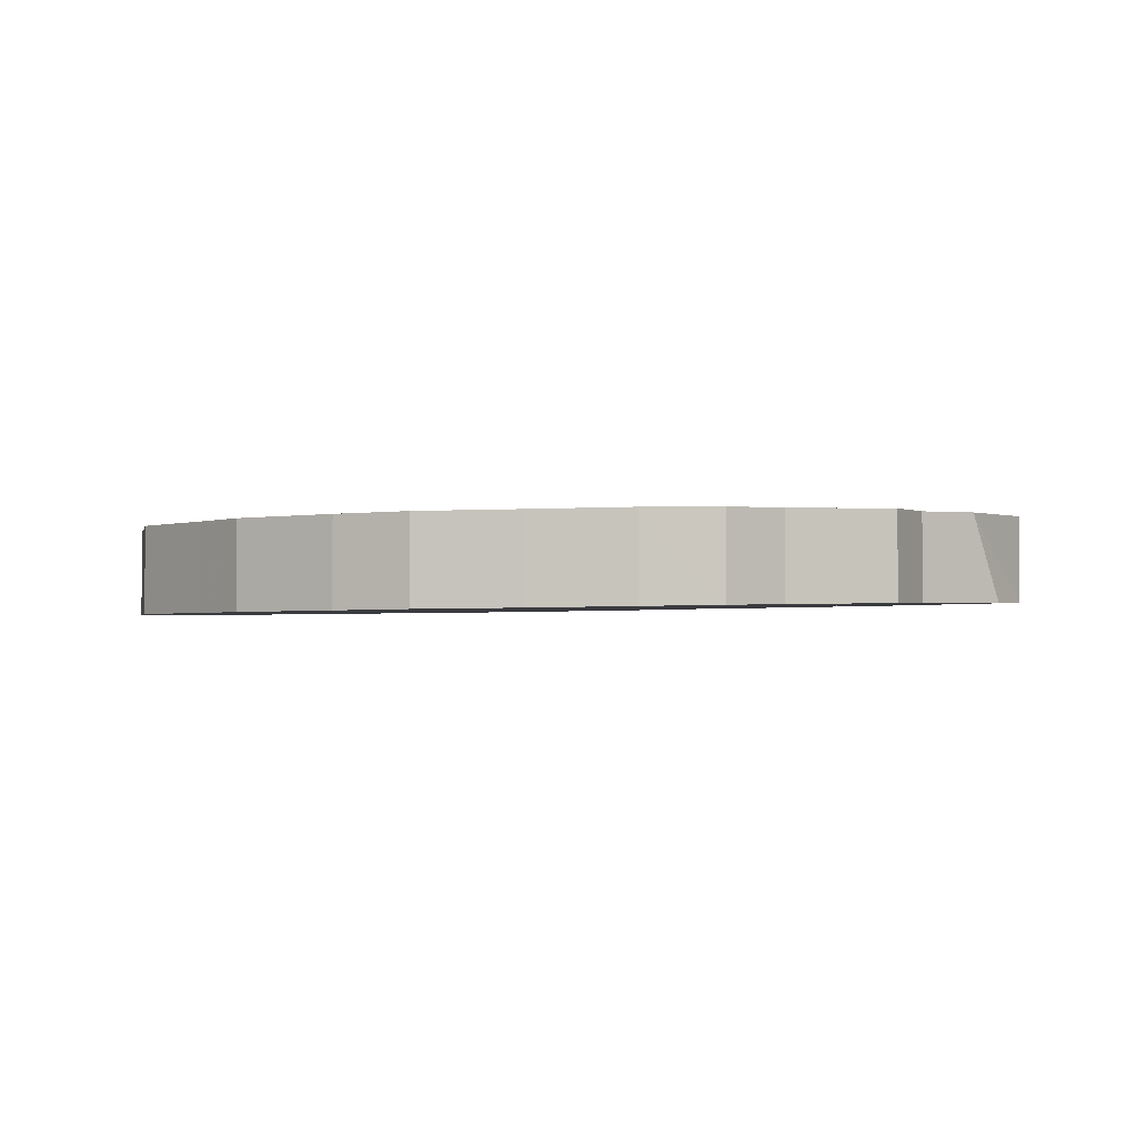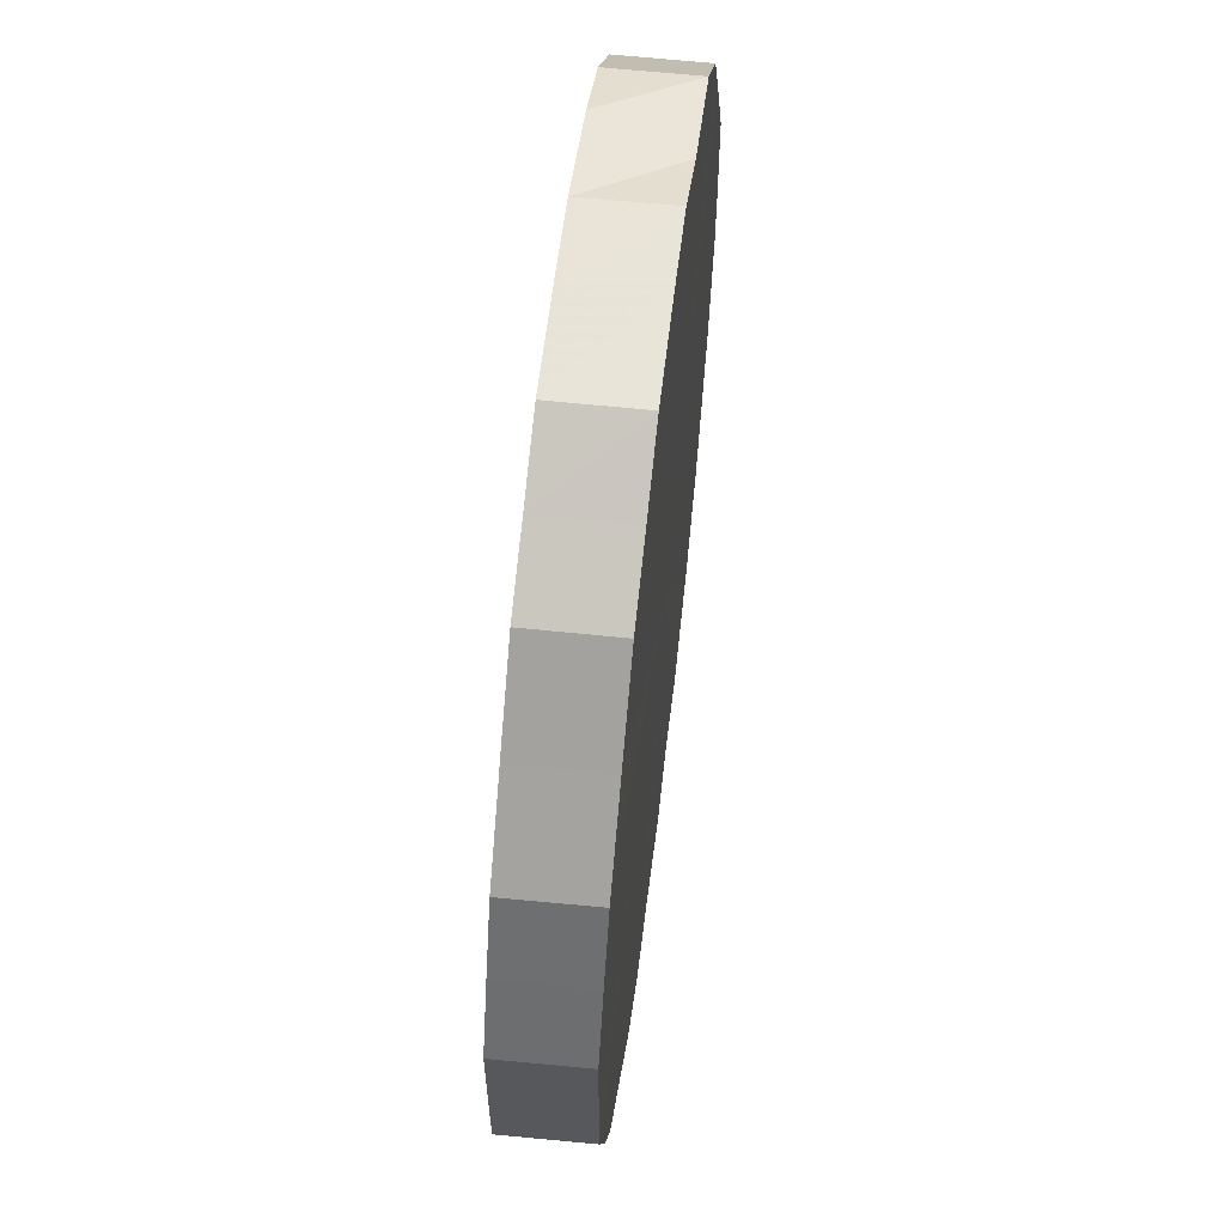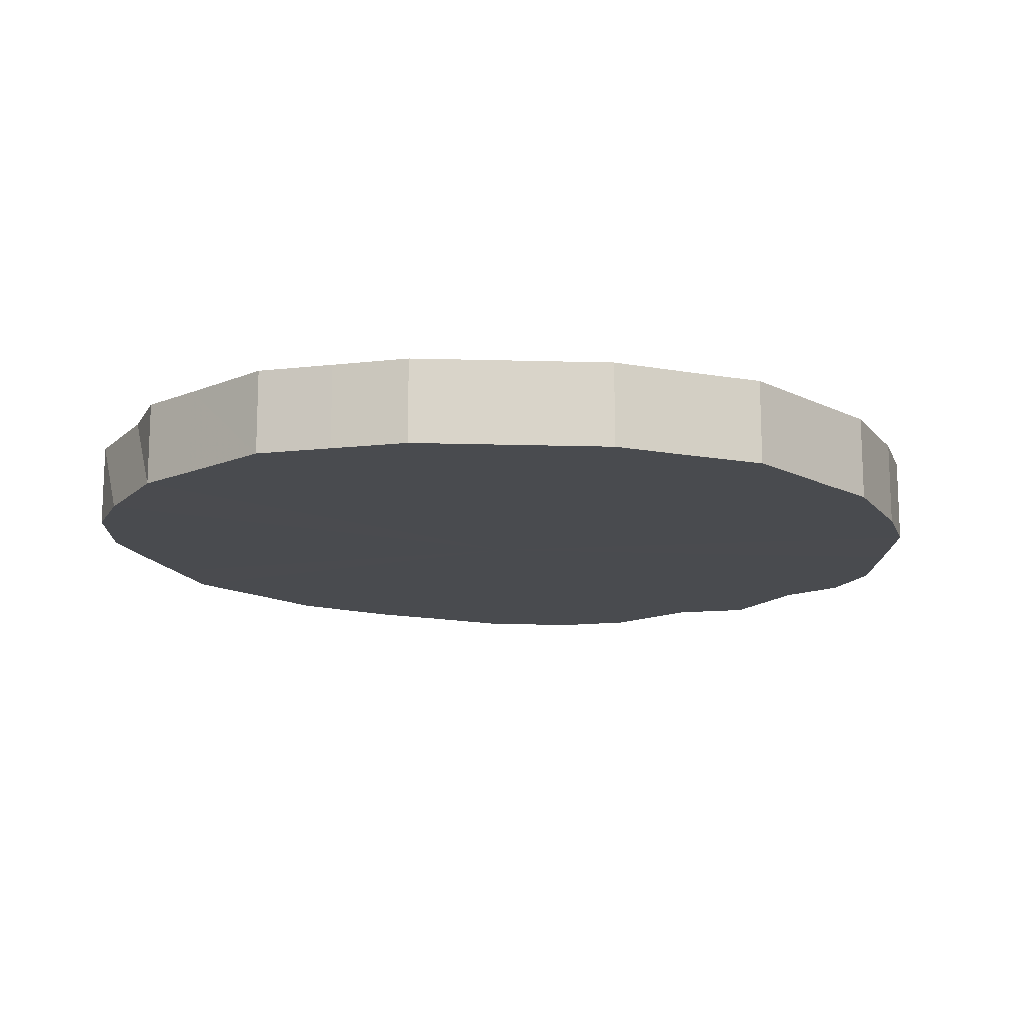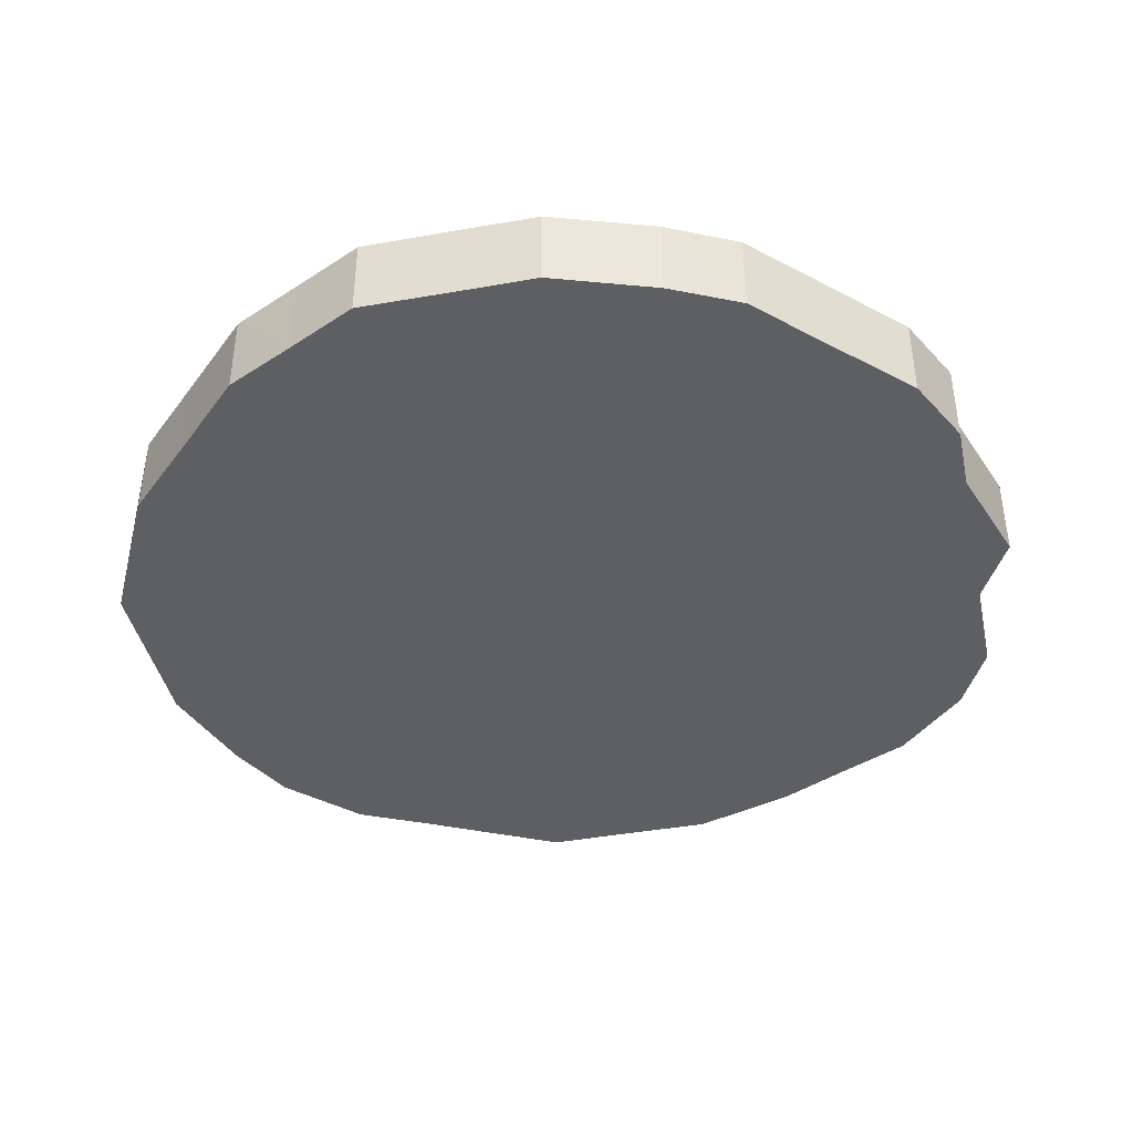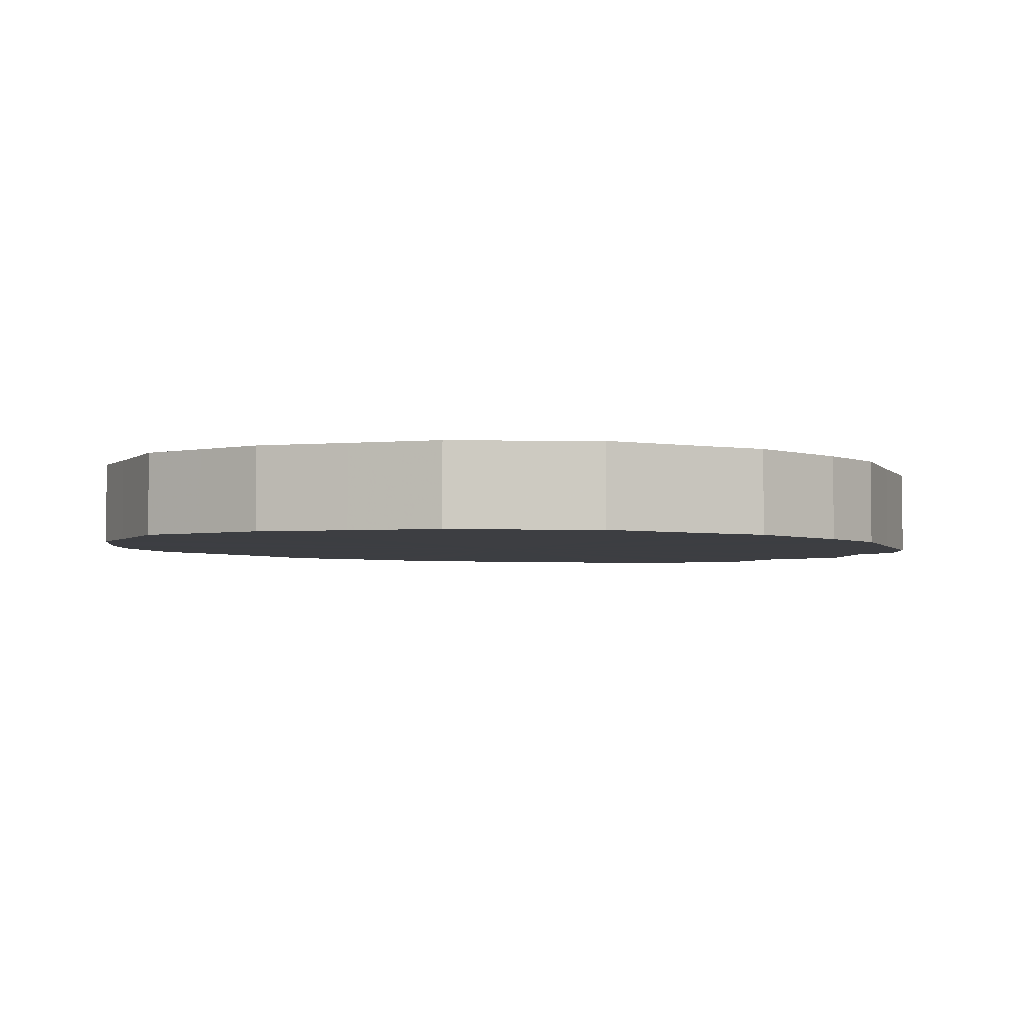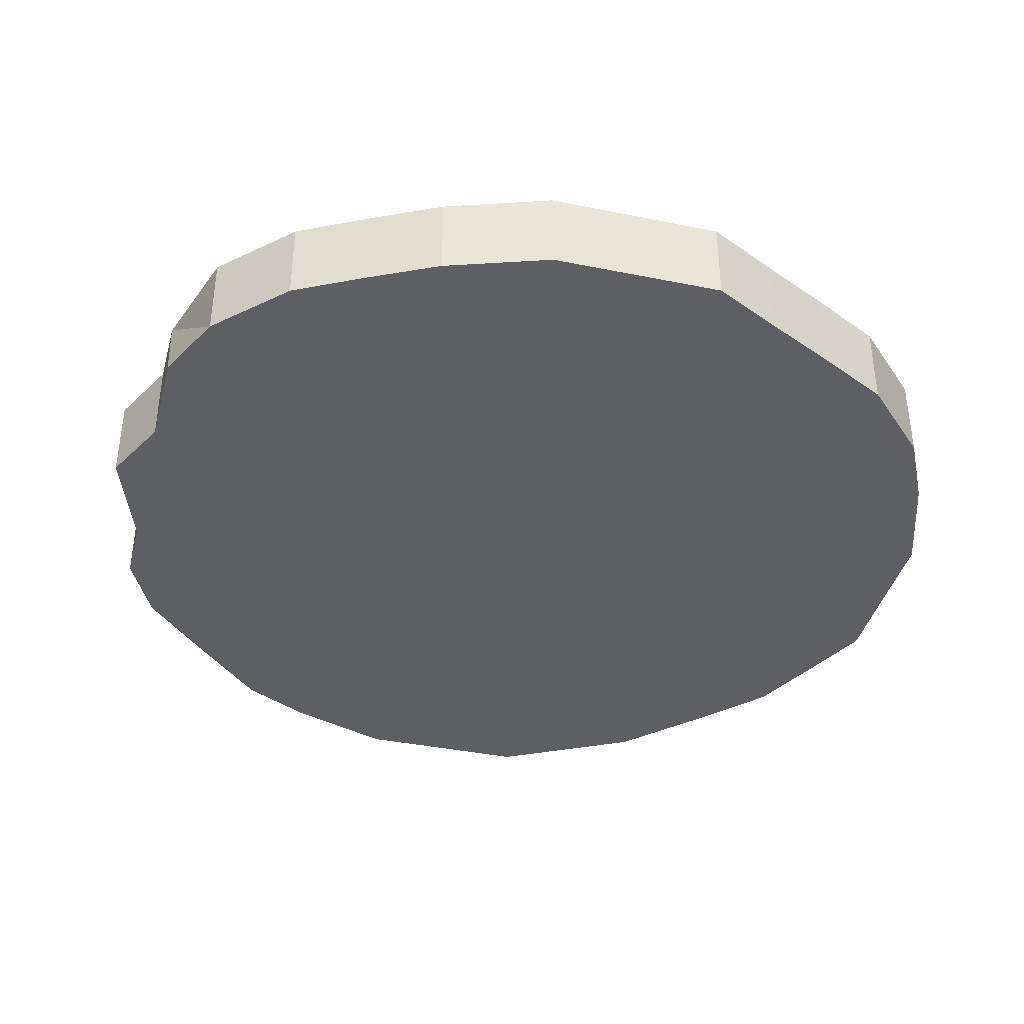
<metadata>
{"format":"obj","ext":"obj","renderer":"f3d","projection":"perspective","resolution":1024,"background":"white","views":[{"elev":-1.9,"azim":-38.2,"up":"+Z"},{"elev":61.5,"azim":-84.1,"up":"+Y"},{"elev":-14.8,"azim":-136.6,"up":"+Z"},{"elev":-41.9,"azim":-78.0,"up":"+Z"},{"elev":-4.3,"azim":-115.0,"up":"+Z"},{"elev":-38.8,"azim":75.7,"up":"+Z"}]}
</metadata>
<code>
o 26610
v 2223 1875 6.485
v 2223 1875 6.485
v 2223 1875 6.46
v 2223 1875 6.486
v 2223 1875 6.461
v 2223 1875 6.484
v 2223 1875 6.46
v 2223 1875 6.486
v 2223 1875 6.461
v 2223 1875 6.484
v 2223 1875 6.46
v 2223 1875 6.486
v 2223 1875 6.462
v 2223 1875 6.483
v 2223 1875 6.459
v 2223 1875 6.487
v 2223 1875 6.462
v 2223 1875 6.483
v 2223 1875 6.459
v 2223 1875 6.487
v 2223 1875 6.462
v 2223 1875 6.483
v 2223 1875 6.459
v 2223 1875 6.487
v 2223 1875 6.462
v 2223 1875 6.483
v 2223 1875 6.458
v 2223 1875 6.487
v 2223 1875 6.463
v 2223 1875 6.483
v 2223 1875 6.458
v 2223 1875 6.487
v 2223 1875 6.463
v 2223 1875 6.482
v 2223 1875 6.458
v 2223 1875 6.487
v 2223 1875 6.463
v 2223 1875 6.483
v 2223 1875 6.458
v 2223 1875 6.487
v 2223 1875 6.462
v 2223 1875 6.483
v 2223 1875 6.458
v 2223 1875 6.486
v 2223 1875 6.462
v 2223 1875 6.483
v 2223 1875 6.459
v 2223 1875 6.486
v 2223 1875 6.462
v 2223 1875 6.483
v 2223 1875 6.459
v 2223 1875 6.486
v 2223 1875 6.462
v 2223 1875 6.483
v 2223 1875 6.459
v 2223 1875 6.485
v 2223 1875 6.461
v 2223 1875 6.484
v 2223 1875 6.46
v 2223 1875 6.485
v 2223 1875 6.461
v 2223 1875 6.484
v 2223 1875 6.46
v 2223 1875 6.46
v 2223 1875 6.46
v 2223 1875 6.485
v 2223 1875 6.461
v 2223 1875 6.486
v 2223 1875 6.461
v 2223 1875 6.46
v 2223 1875 6.485
v 2223 1875 6.46
v 2223 1875 6.484
v 2223 1875 6.486
v 2223 1875 6.462
v 2223 1875 6.459
v 2223 1875 6.484
v 2223 1875 6.459
v 2223 1875 6.483
v 2223 1875 6.486
v 2223 1875 6.462
v 2223 1875 6.459
v 2223 1875 6.483
v 2223 1875 6.458
v 2223 1875 6.483
v 2223 1875 6.487
v 2223 1875 6.462
v 2223 1875 6.458
v 2223 1875 6.483
v 2223 1875 6.458
v 2223 1875 6.483
v 2223 1875 6.487
v 2223 1875 6.462
v 2223 1875 6.458
v 2223 1875 6.482
v 2223 1875 6.458
v 2223 1875 6.483
v 2223 1875 6.487
v 2223 1875 6.463
v 2223 1875 6.459
v 2223 1875 6.483
v 2223 1875 6.459
v 2223 1875 6.483
v 2223 1875 6.487
v 2223 1875 6.463
v 2223 1875 6.459
v 2223 1875 6.483
v 2223 1875 6.46
v 2223 1875 6.483
v 2223 1875 6.487
v 2223 1875 6.463
v 2223 1875 6.46
v 2223 1875 6.484
v 2223 1875 6.46
v 2223 1875 6.484
v 2223 1875 6.487
v 2223 1875 6.462
v 2223 1875 6.461
v 2223 1875 6.485
v 2223 1875 6.461
v 2223 1875 6.485
v 2223 1875 6.487
v 2223 1875 6.462
v 2223 1875 6.462
v 2223 1875 6.486
v 2223 1875 6.462
v 2223 1875 6.486
v 2223 1875 6.486
v 2223 1875 6.485
v 2223 1875 6.485
v 2223 1875 6.485
v 2223 1875 6.486
v 2223 1875 6.484
v 2223 1875 6.486
v 2223 1875 6.484
v 2223 1875 6.486
v 2223 1875 6.483
v 2223 1875 6.487
v 2223 1875 6.483
v 2223 1875 6.487
v 2223 1875 6.483
v 2223 1875 6.487
v 2223 1875 6.483
v 2223 1875 6.487
v 2223 1875 6.483
v 2223 1875 6.487
v 2223 1875 6.482
v 2223 1875 6.487
v 2223 1875 6.483
v 2223 1875 6.487
v 2223 1875 6.483
v 2223 1875 6.486
v 2223 1875 6.483
v 2223 1875 6.486
v 2223 1875 6.483
v 2223 1875 6.486
v 2223 1875 6.483
v 2223 1875 6.485
v 2223 1875 6.484
v 2223 1875 6.485
v 2223 1875 6.484
v 2223 1875 6.46
v 2223 1875 6.46
v 2223 1875 6.461
v 2223 1875 6.46
v 2223 1875 6.461
v 2223 1875 6.46
v 2223 1875 6.462
v 2223 1875 6.459
v 2223 1875 6.462
v 2223 1875 6.459
v 2223 1875 6.462
v 2223 1875 6.459
v 2223 1875 6.462
v 2223 1875 6.458
v 2223 1875 6.463
v 2223 1875 6.458
v 2223 1875 6.463
v 2223 1875 6.458
v 2223 1875 6.463
v 2223 1875 6.458
v 2223 1875 6.462
v 2223 1875 6.458
v 2223 1875 6.462
v 2223 1875 6.459
v 2223 1875 6.462
v 2223 1875 6.459
v 2223 1875 6.462
v 2223 1875 6.459
v 2223 1875 6.461
v 2223 1875 6.46
v 2223 1875 6.461
v 2223 1875 6.46
v 2223 1875 6.46
f 1 2 3
f 2 4 5
f 6 1 7
f 4 8 9
f 10 6 11
f 8 12 13
f 14 10 15
f 12 16 17
f 18 14 19
f 16 20 21
f 22 18 23
f 20 24 25
f 26 22 27
f 24 28 29
f 30 26 31
f 28 32 33
f 34 30 35
f 32 36 37
f 38 34 39
f 36 40 41
f 42 38 43
f 40 44 45
f 46 42 47
f 44 48 49
f 50 46 51
f 48 52 53
f 54 50 55
f 52 56 57
f 58 54 59
f 56 60 61
f 62 58 63
f 60 62 64
f 65 66 67
f 67 68 69
f 70 71 65
f 72 73 70
f 69 74 75
f 76 77 72
f 78 79 76
f 75 80 81
f 82 83 78
f 84 85 82
f 81 86 87
f 88 89 84
f 90 91 88
f 87 92 93
f 94 95 90
f 96 97 94
f 93 98 99
f 100 101 96
f 102 103 100
f 99 104 105
f 106 107 102
f 108 109 106
f 105 110 111
f 112 113 108
f 114 115 112
f 111 116 117
f 118 119 114
f 120 121 118
f 117 122 123
f 124 125 120
f 126 127 124
f 123 128 126
f 129 130 131
f 129 132 130
f 129 131 133
f 129 134 132
f 129 133 135
f 129 136 134
f 129 135 137
f 129 138 136
f 129 137 139
f 129 140 138
f 129 139 141
f 129 142 140
f 129 141 143
f 129 144 142
f 129 143 145
f 129 146 144
f 129 145 147
f 129 148 146
f 129 147 149
f 129 150 148
f 129 149 151
f 129 152 150
f 129 151 153
f 129 154 152
f 129 153 155
f 129 156 154
f 129 155 157
f 129 158 156
f 129 157 159
f 129 160 158
f 129 159 161
f 129 161 160
f 162 163 164
f 162 165 163
f 162 164 166
f 162 167 165
f 162 166 168
f 162 169 167
f 162 168 170
f 162 171 169
f 162 170 172
f 162 173 171
f 162 172 174
f 162 175 173
f 162 174 176
f 162 177 175
f 162 176 178
f 162 179 177
f 162 178 180
f 162 181 179
f 162 180 182
f 162 183 181
f 162 182 184
f 162 185 183
f 162 184 186
f 162 187 185
f 162 186 188
f 162 189 187
f 162 188 190
f 162 191 189
f 162 190 192
f 162 193 191
f 162 192 194
f 162 194 193

</code>
